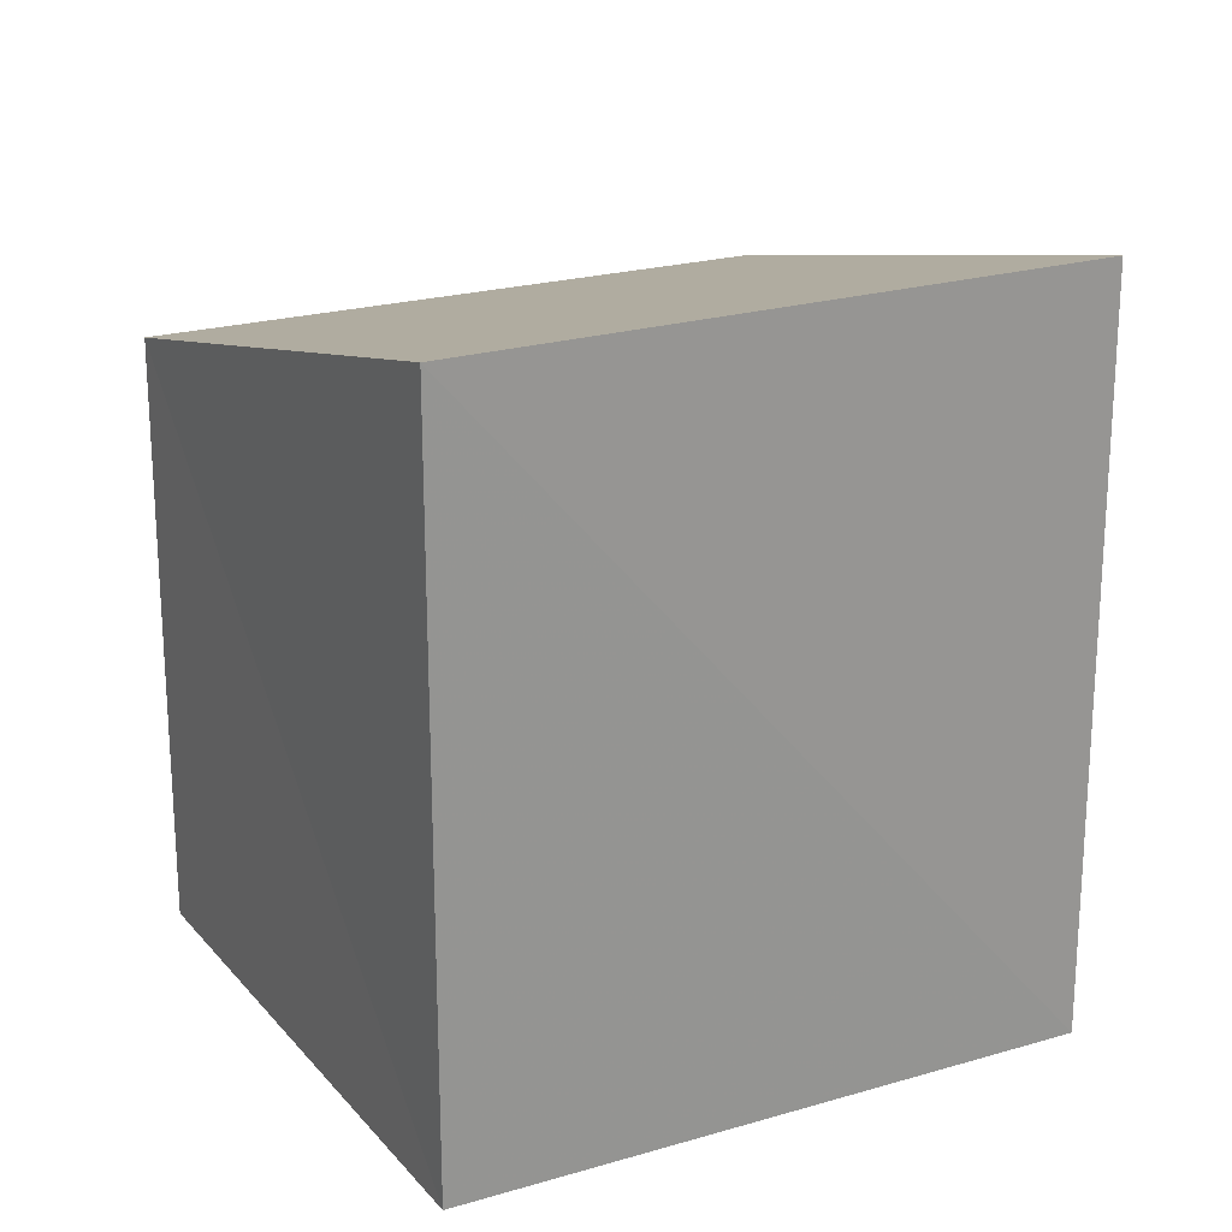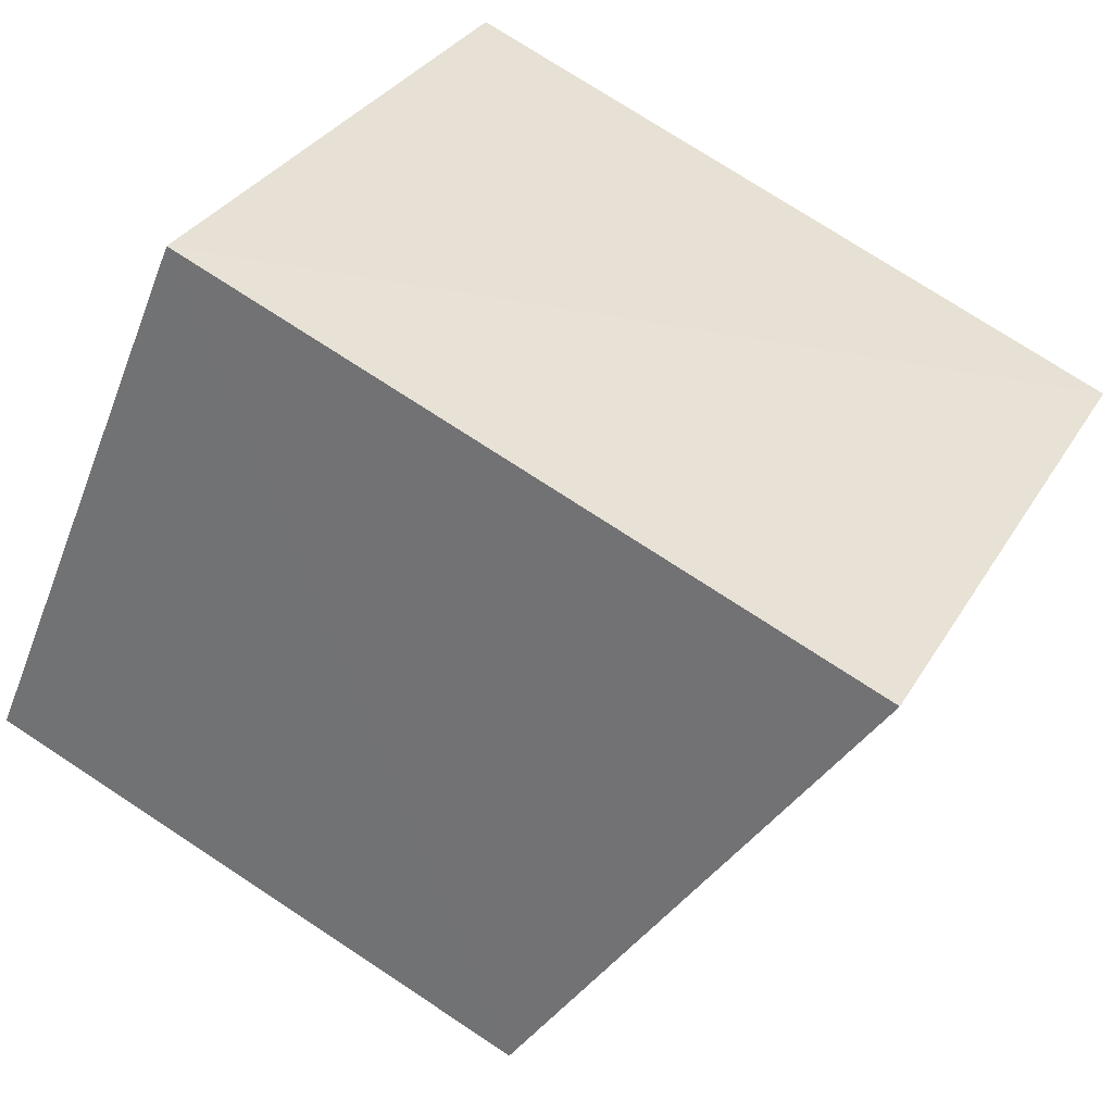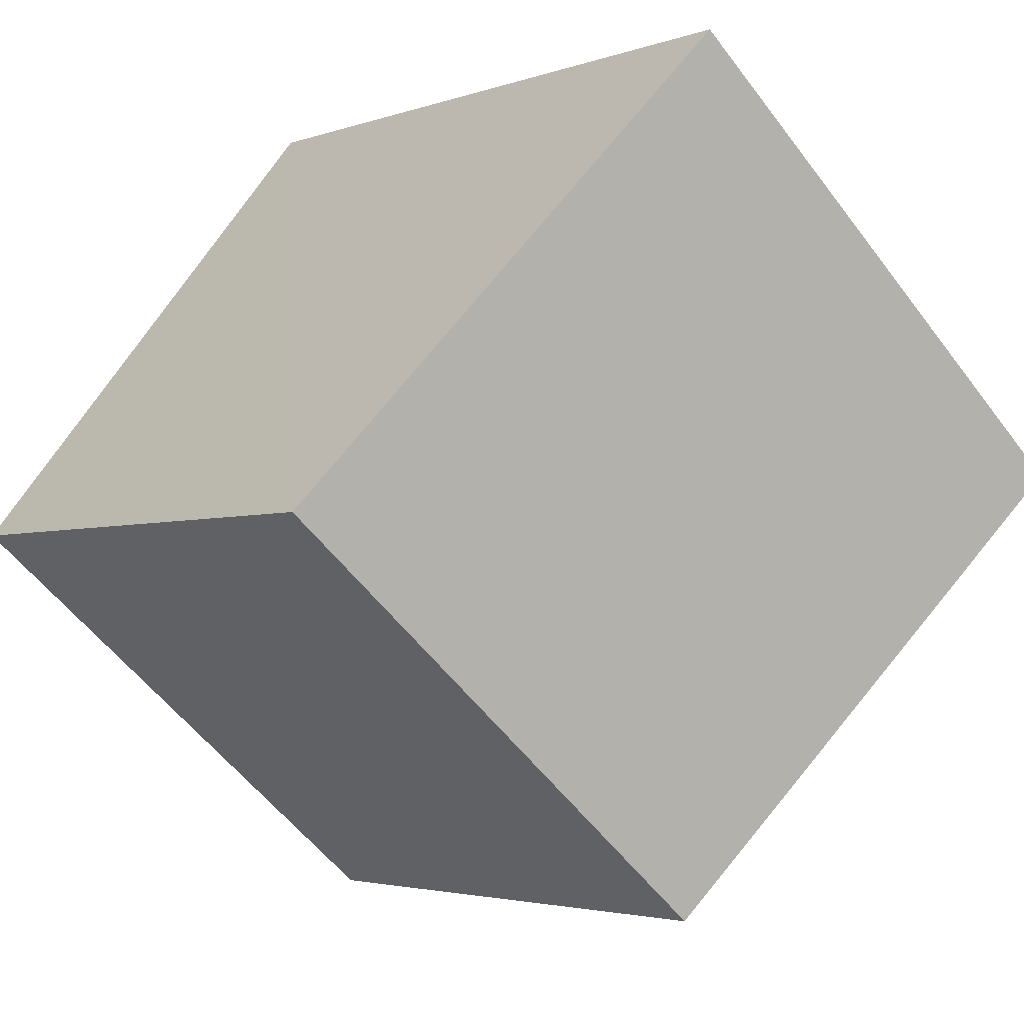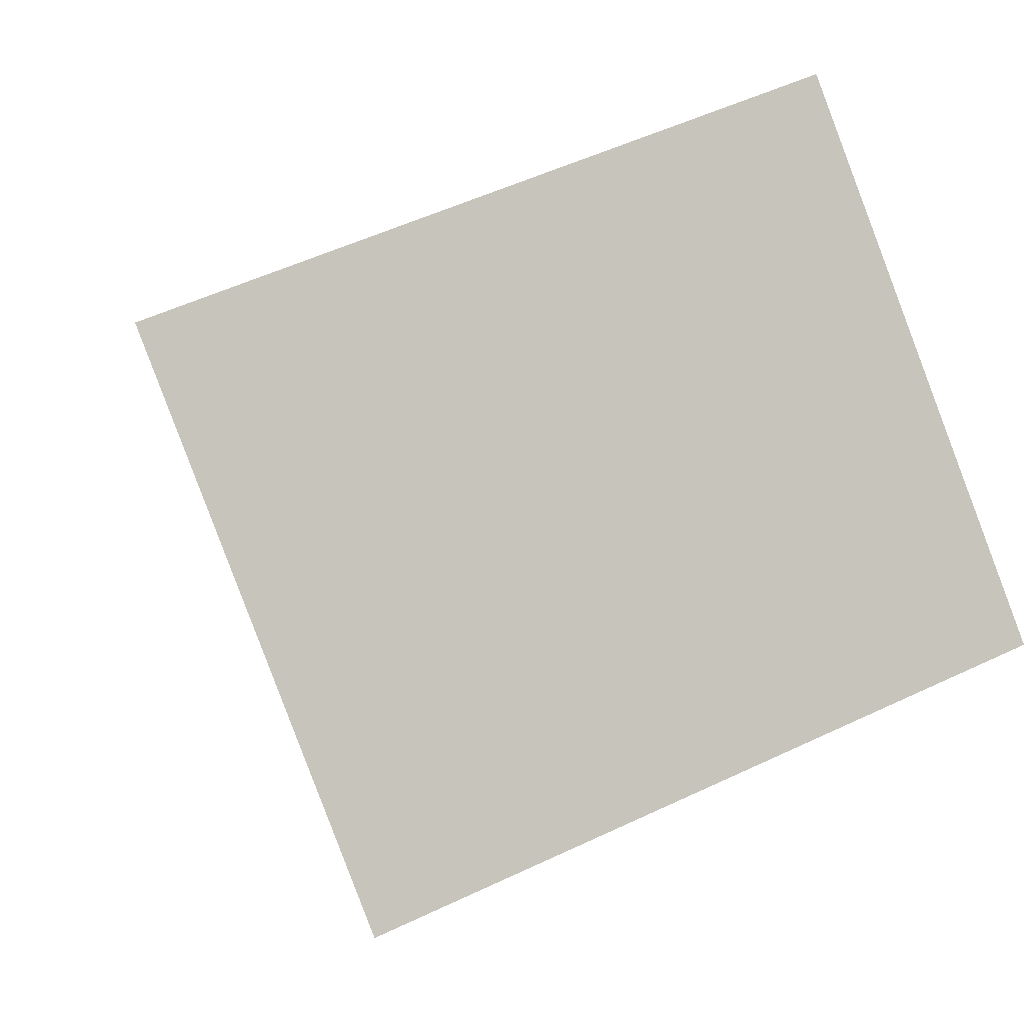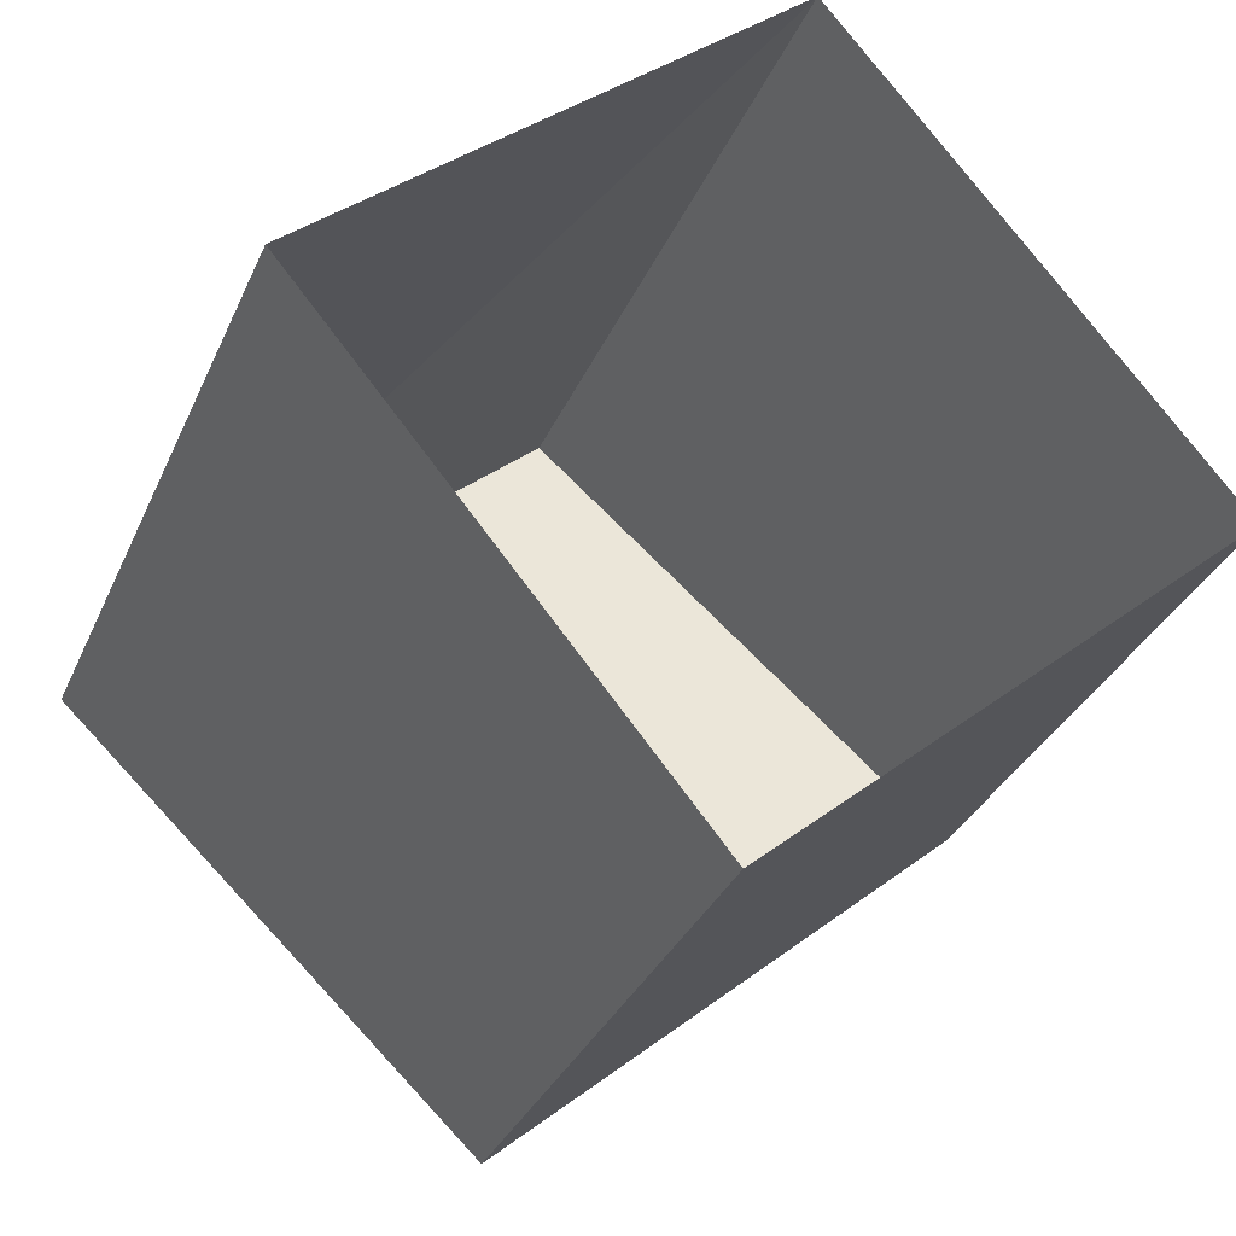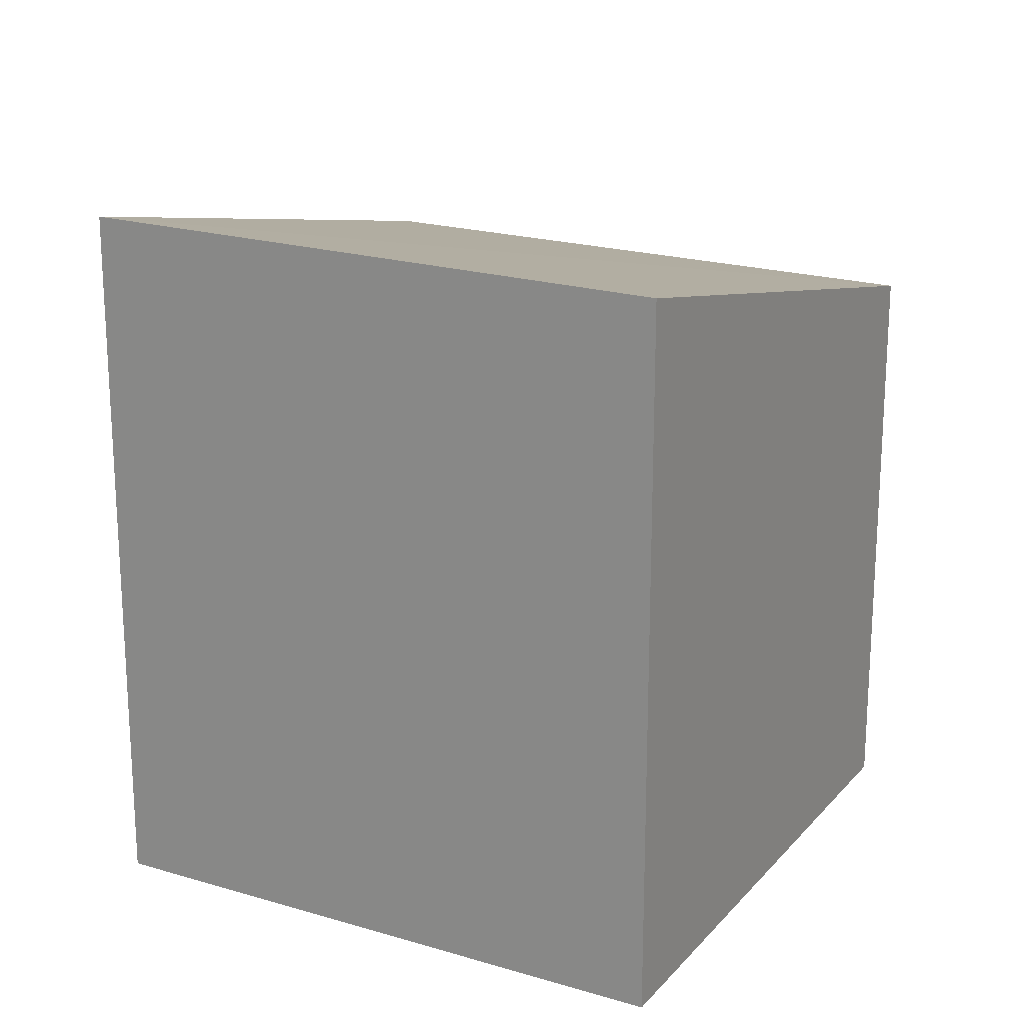
<metadata>
{"format":"obj","ext":"obj","renderer":"f3d","projection":"perspective","resolution":1024,"background":"white","views":[{"elev":22.1,"azim":112.1,"up":"+Z"},{"elev":75.5,"azim":-56.7,"up":"+Y"},{"elev":-3.2,"azim":-38.1,"up":"+Y"},{"elev":51.0,"azim":62.8,"up":"+Y"},{"elev":-31.1,"azim":159.3,"up":"+Y"},{"elev":20.8,"azim":168.9,"up":"+Z"}]}
</metadata>
<code>
v 1.199e+05 7.866e+05 20.05
v 1.199e+05 7.866e+05 20.05
v 1.199e+05 7.866e+05 20.05
v 1.199e+05 7.866e+05 20.05
v 1.199e+05 7.866e+05 22.89
v 1.199e+05 7.866e+05 22.35
v 1.199e+05 7.866e+05 22.35
v 1.199e+05 7.866e+05 22.9
f 1 2 3
f 1 4 2
f 5 6 7
f 5 8 6
f 7 1 3
f 7 6 1
f 6 4 1
f 6 8 4
f 5 2 4
f 8 5 4
f 7 3 2
f 5 7 2

</code>
